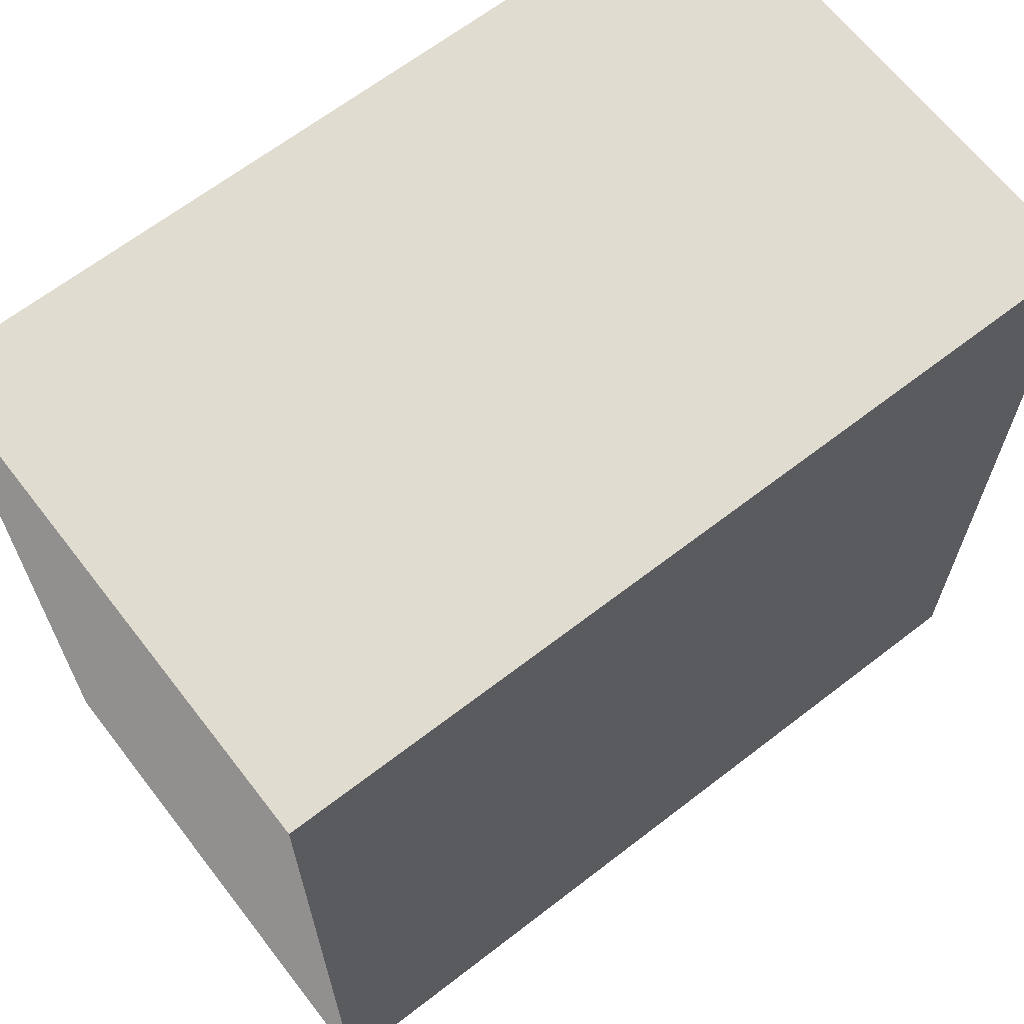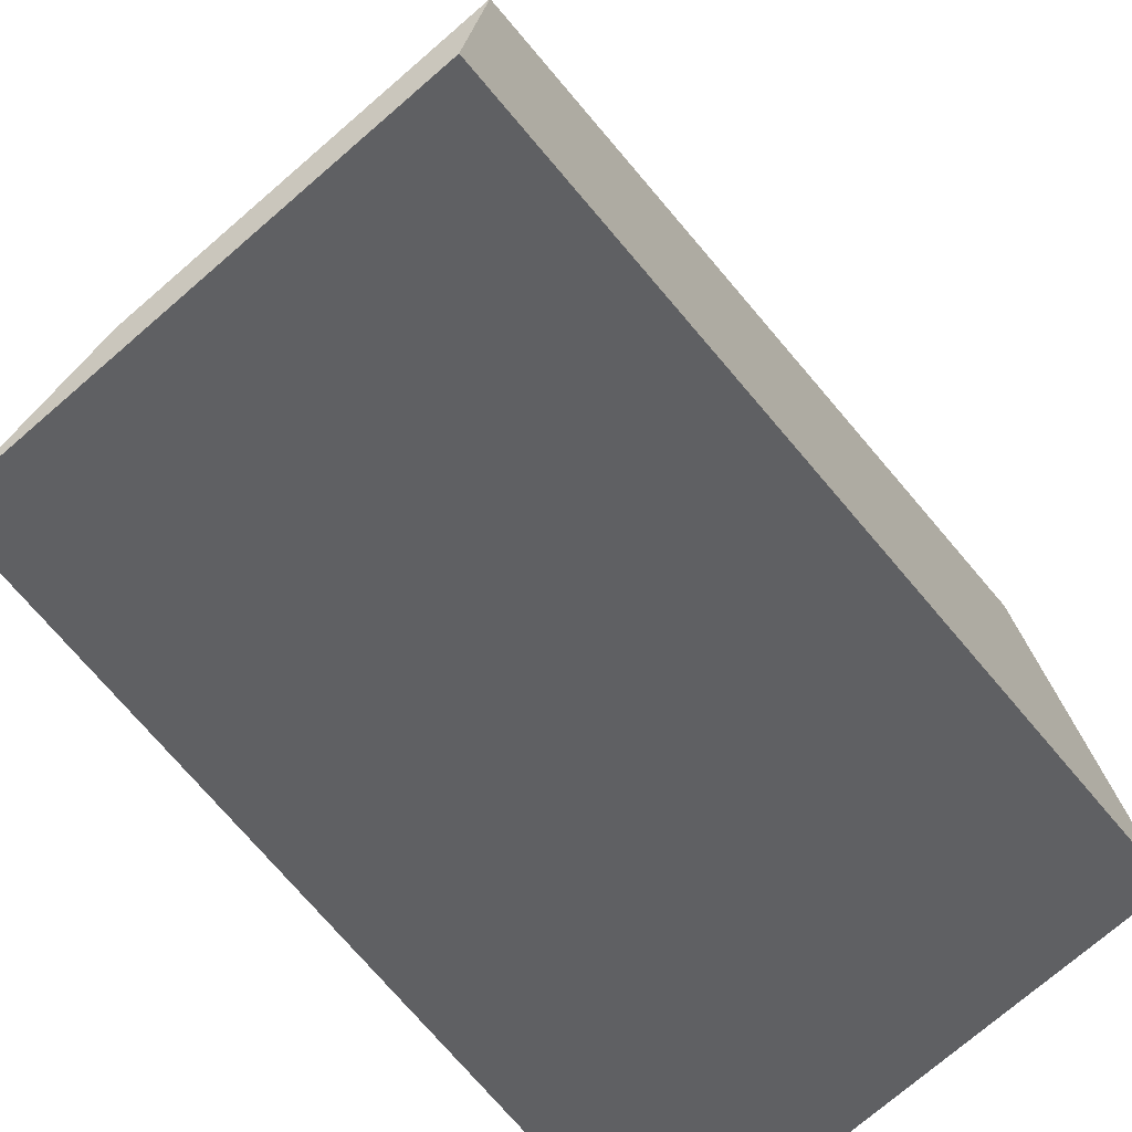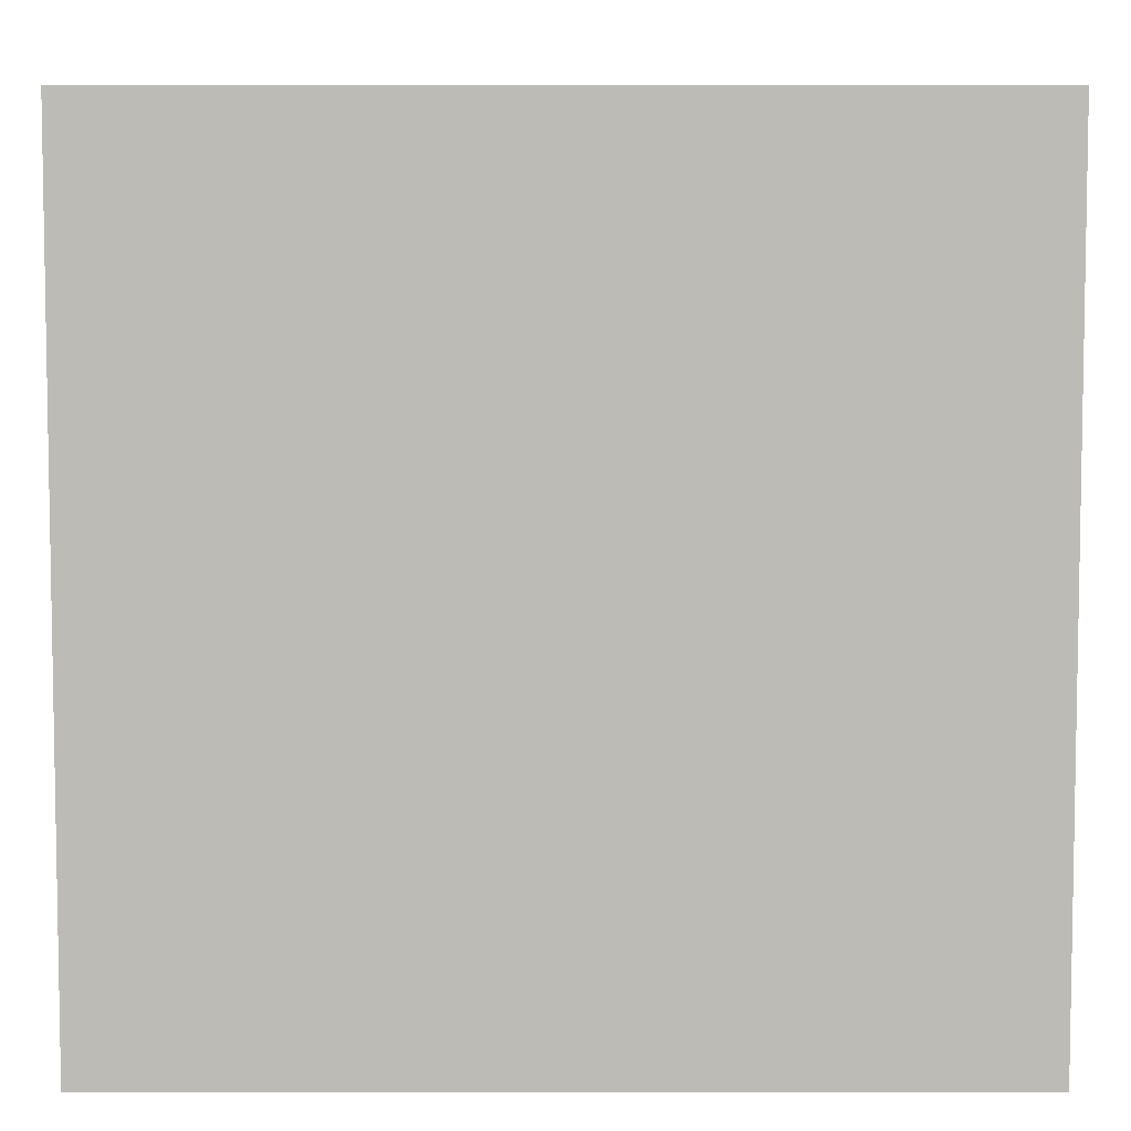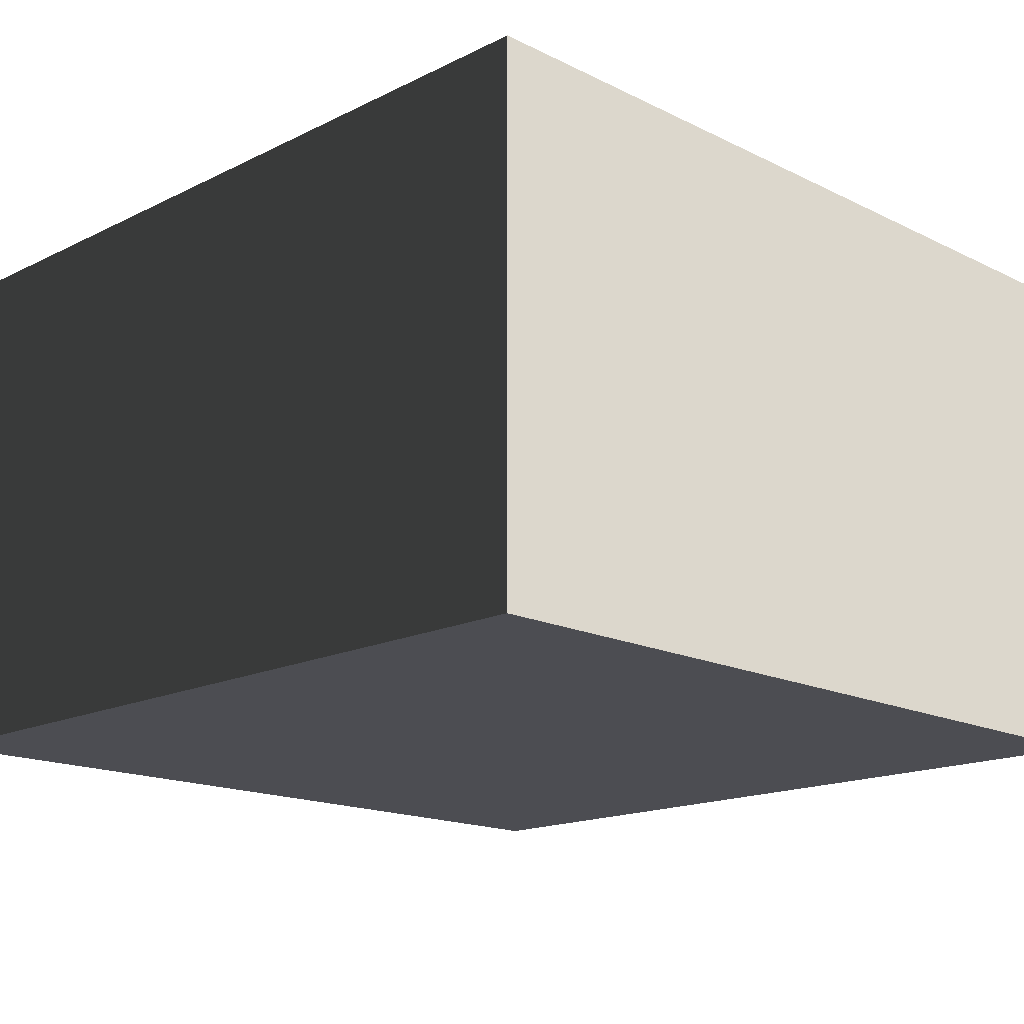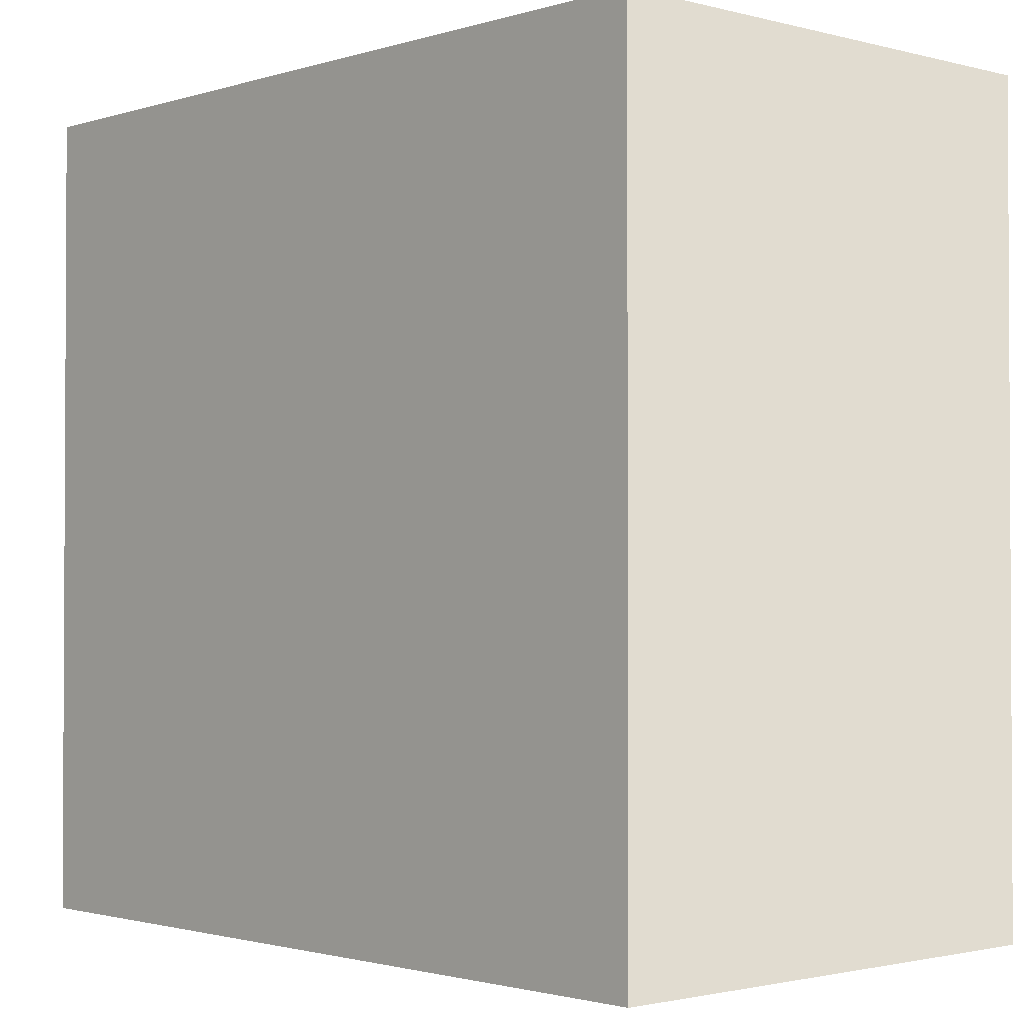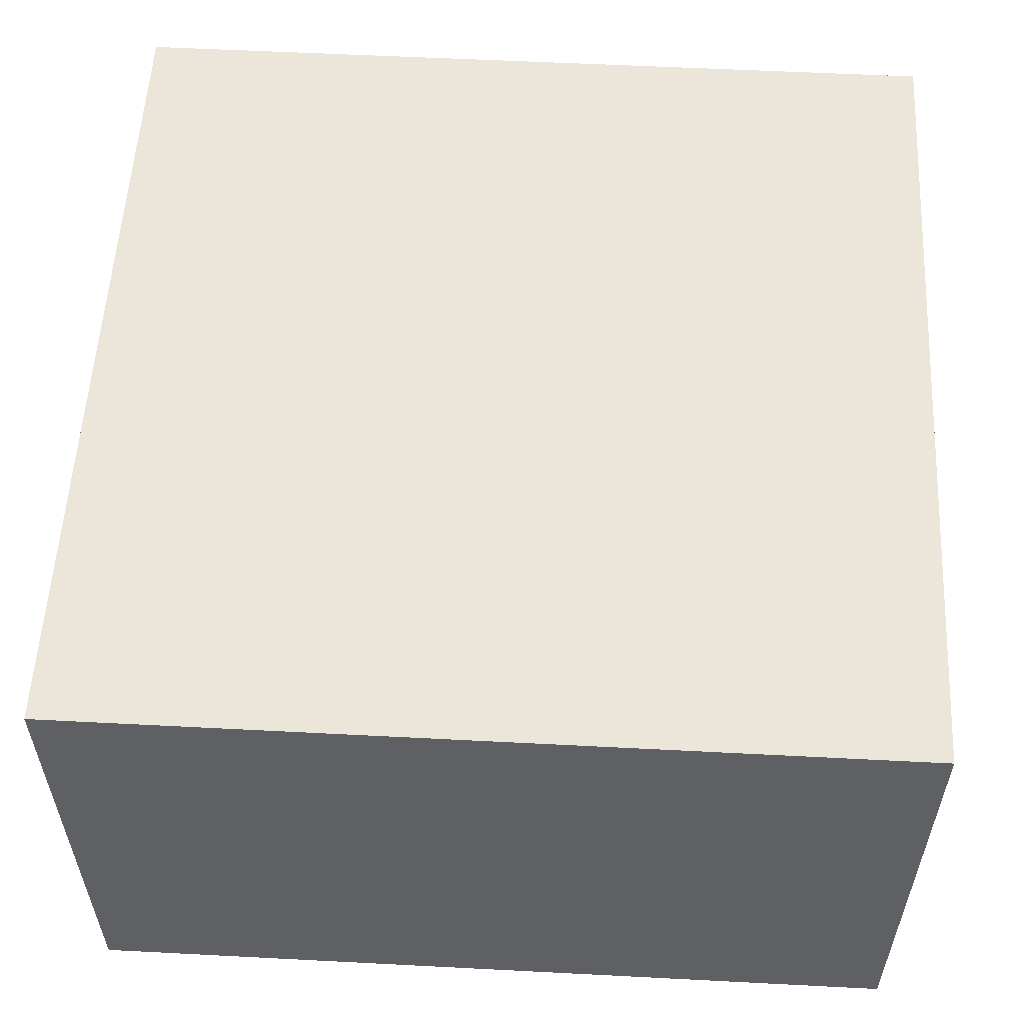
<metadata>
{"format":"obj","ext":"obj","renderer":"f3d","projection":"perspective","resolution":1024,"background":"white","views":[{"elev":65.7,"azim":142.2,"up":"+Z"},{"elev":-75.6,"azim":-49.4,"up":"+Z"},{"elev":6.0,"azim":0.1,"up":"+Z"},{"elev":-16.4,"azim":135.0,"up":"+Y"},{"elev":-1.7,"azim":47.4,"up":"+Z"},{"elev":56.1,"azim":-86.9,"up":"+Y"}]}
</metadata>
<code>
v 0.05134 0.03162 0.05065
v -0.05134 -0.03162 0.05065
v -0.05134 0.03162 0.05065
v 0.05134 -0.03162 0.05065
v 0.05134 0.03162 -0.05065
v 0.05134 -0.03162 0.05065
v 0.05134 0.03162 0.05065
v 0.05134 -0.03162 -0.05065
v -0.05134 0.03162 -0.05065
v 0.05134 -0.03162 -0.05065
v 0.05134 0.03162 -0.05065
v -0.05134 -0.03162 -0.05065
v -0.05134 0.03162 0.05065
v -0.05134 -0.03162 -0.05065
v -0.05134 0.03162 -0.05065
v -0.05134 -0.03162 0.05065
v 0.05134 0.03162 -0.05065
v -0.05134 0.03162 0.05065
v -0.05134 0.03162 -0.05065
v 0.05134 0.03162 0.05065
v 0.05134 -0.03162 0.05065
v -0.05134 -0.03162 -0.05065
v -0.05134 -0.03162 0.05065
v 0.05134 -0.03162 -0.05065
g 立方体_5_14630_23
f 1 3 2
f 4 1 2
f 5 7 6
f 8 5 6
f 9 11 10
f 12 9 10
f 13 15 14
f 16 13 14
f 17 19 18
f 20 17 18
f 21 23 22
f 24 21 22

</code>
